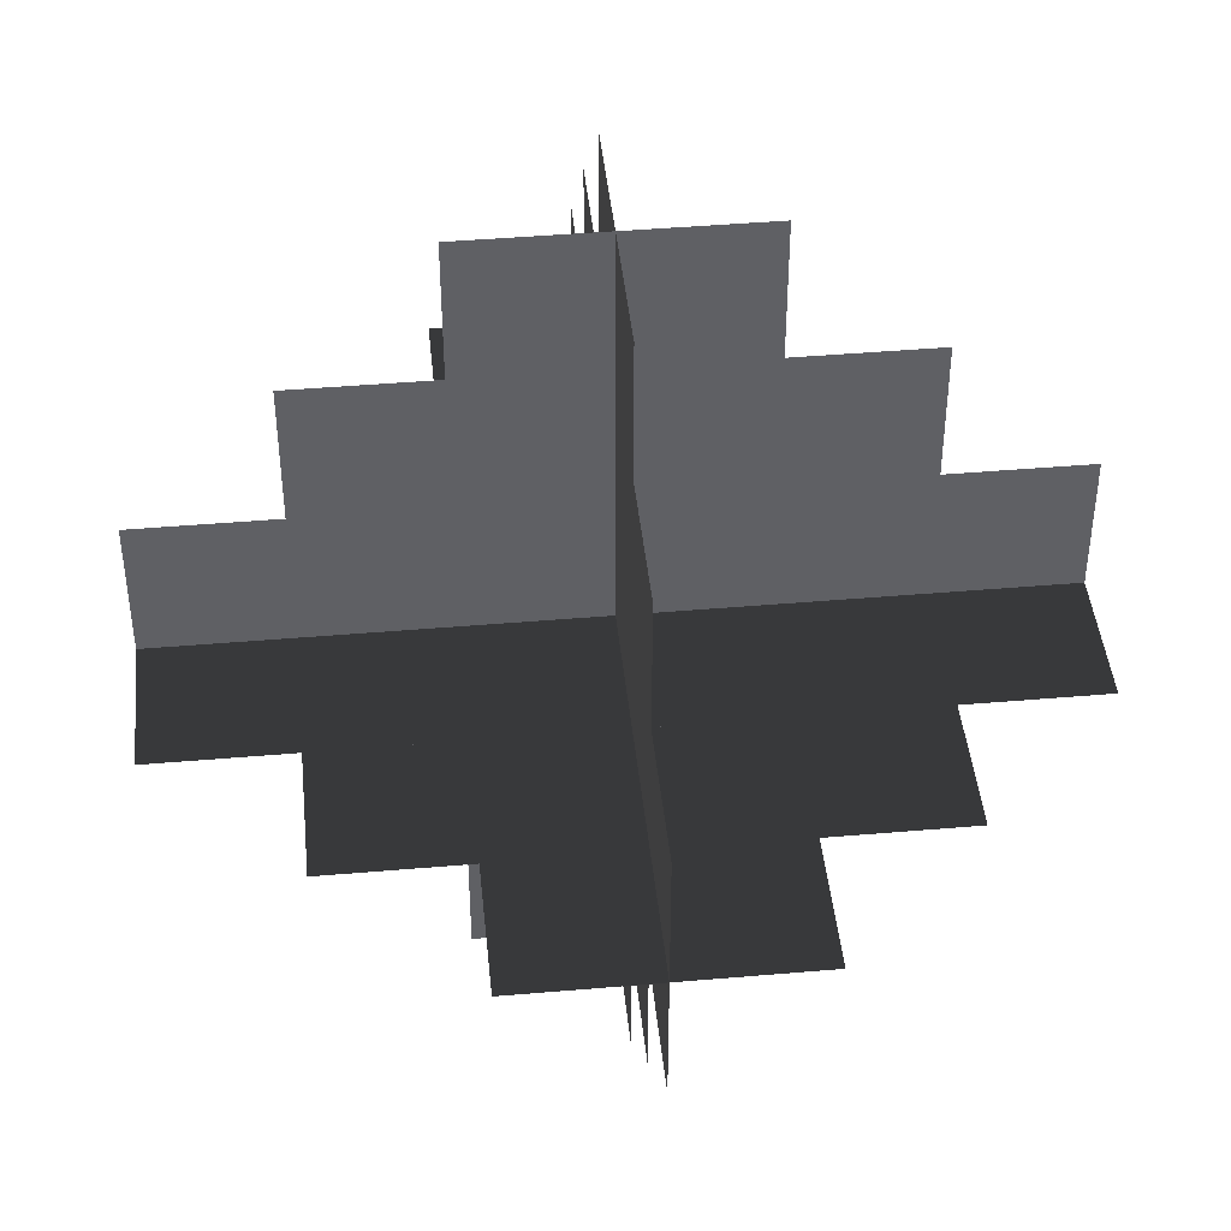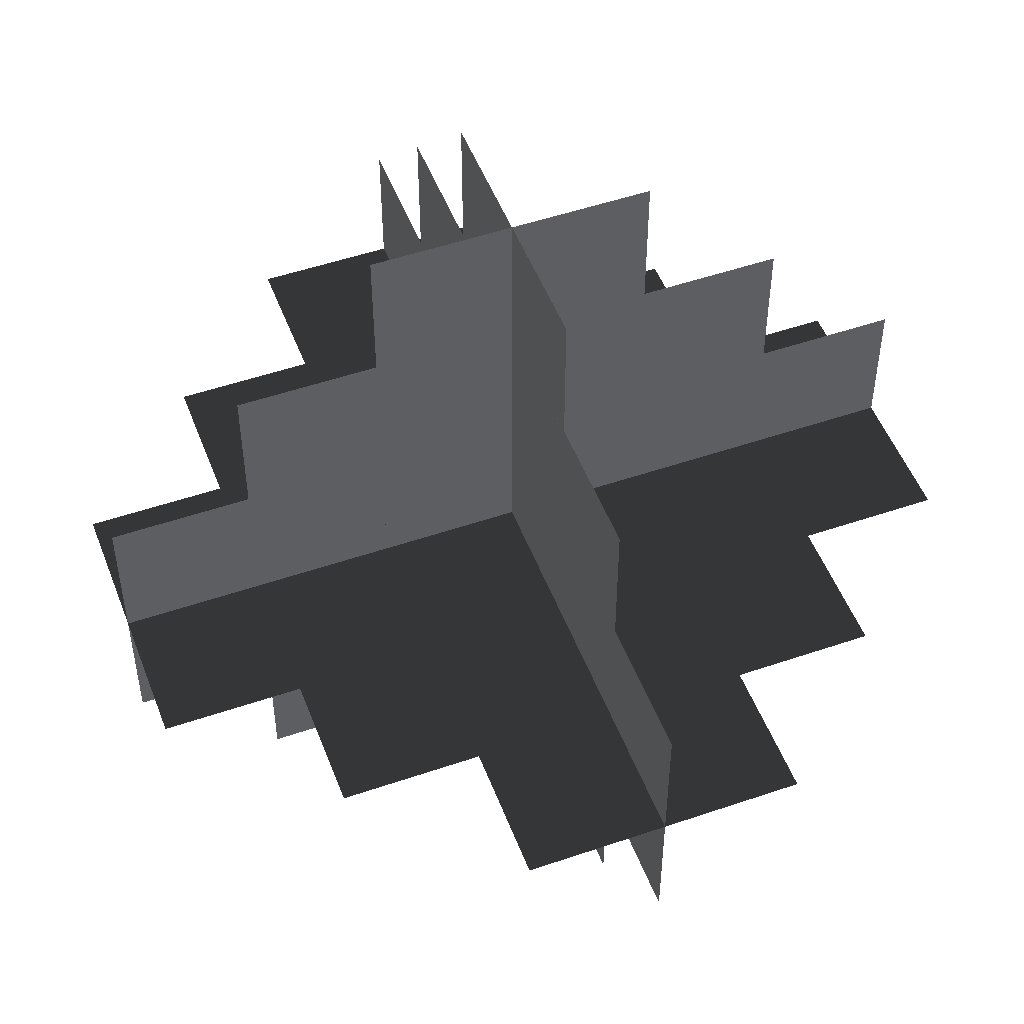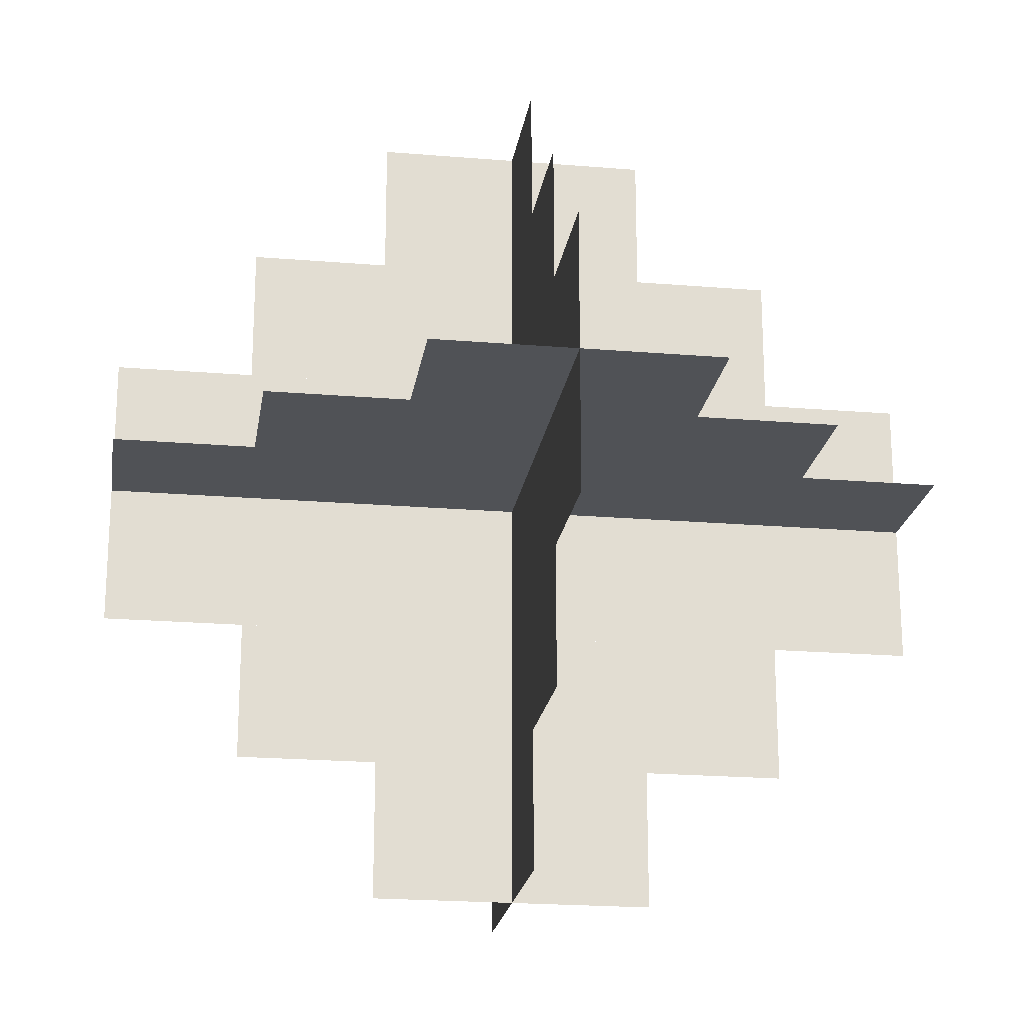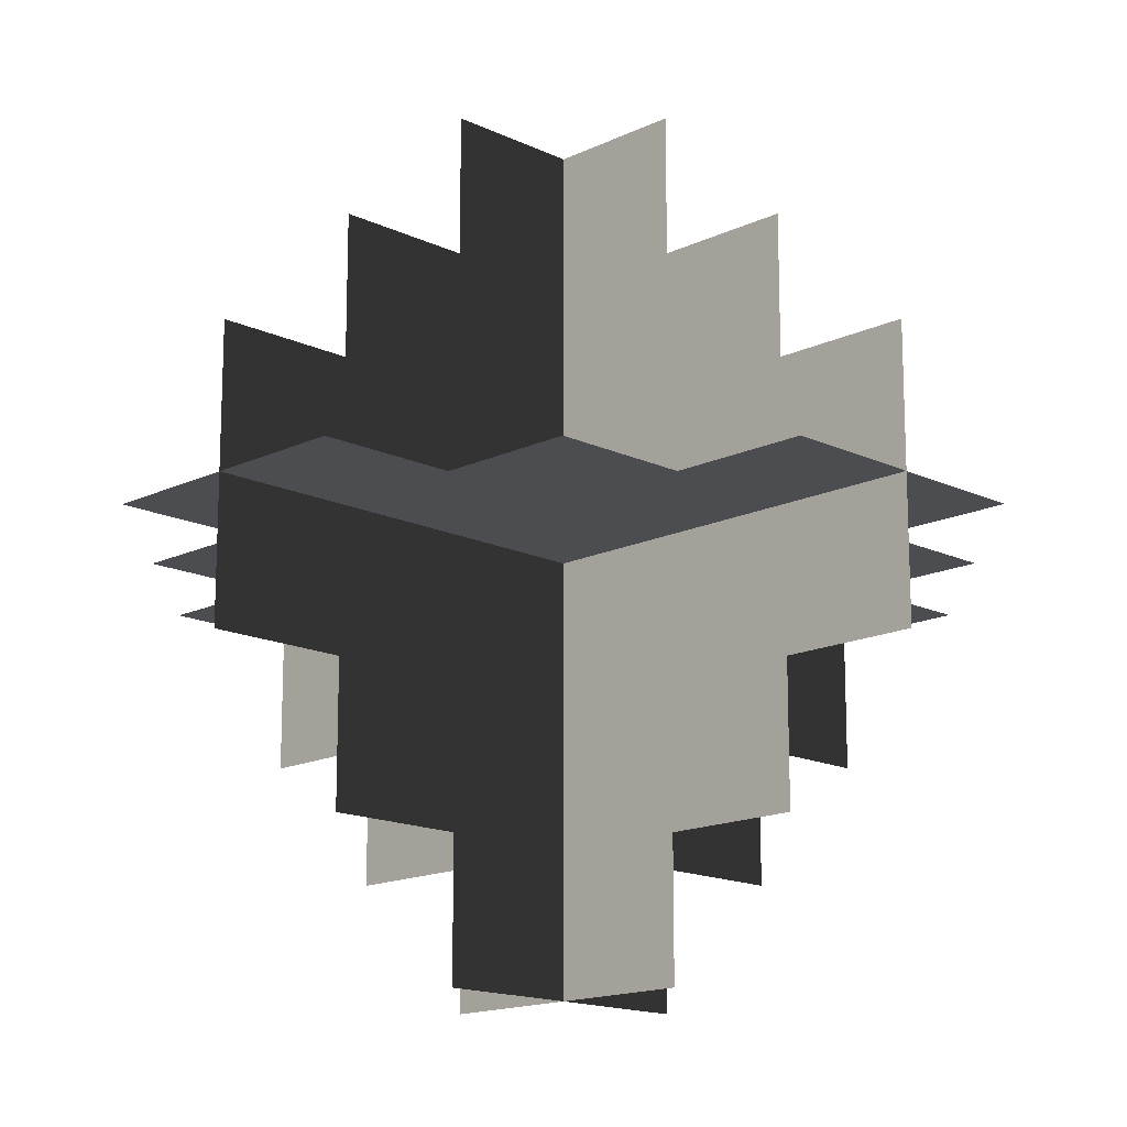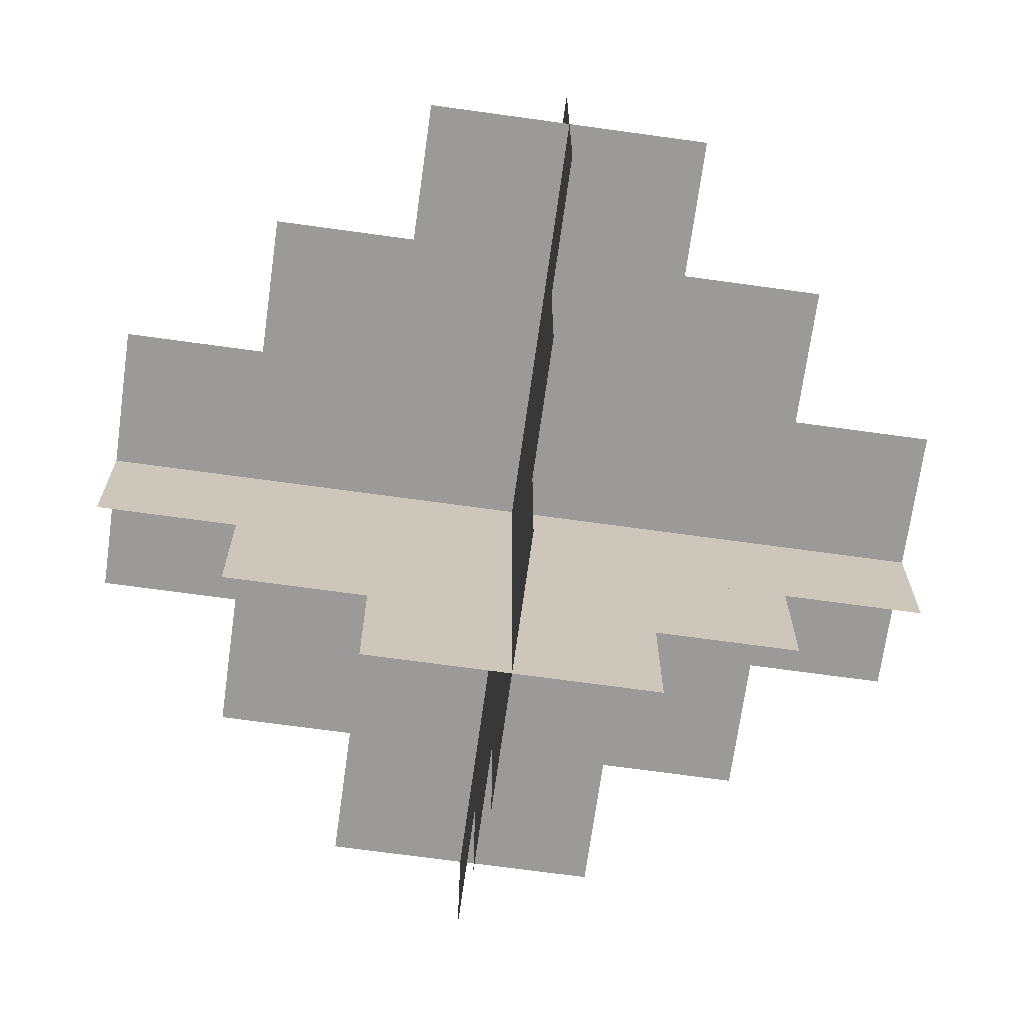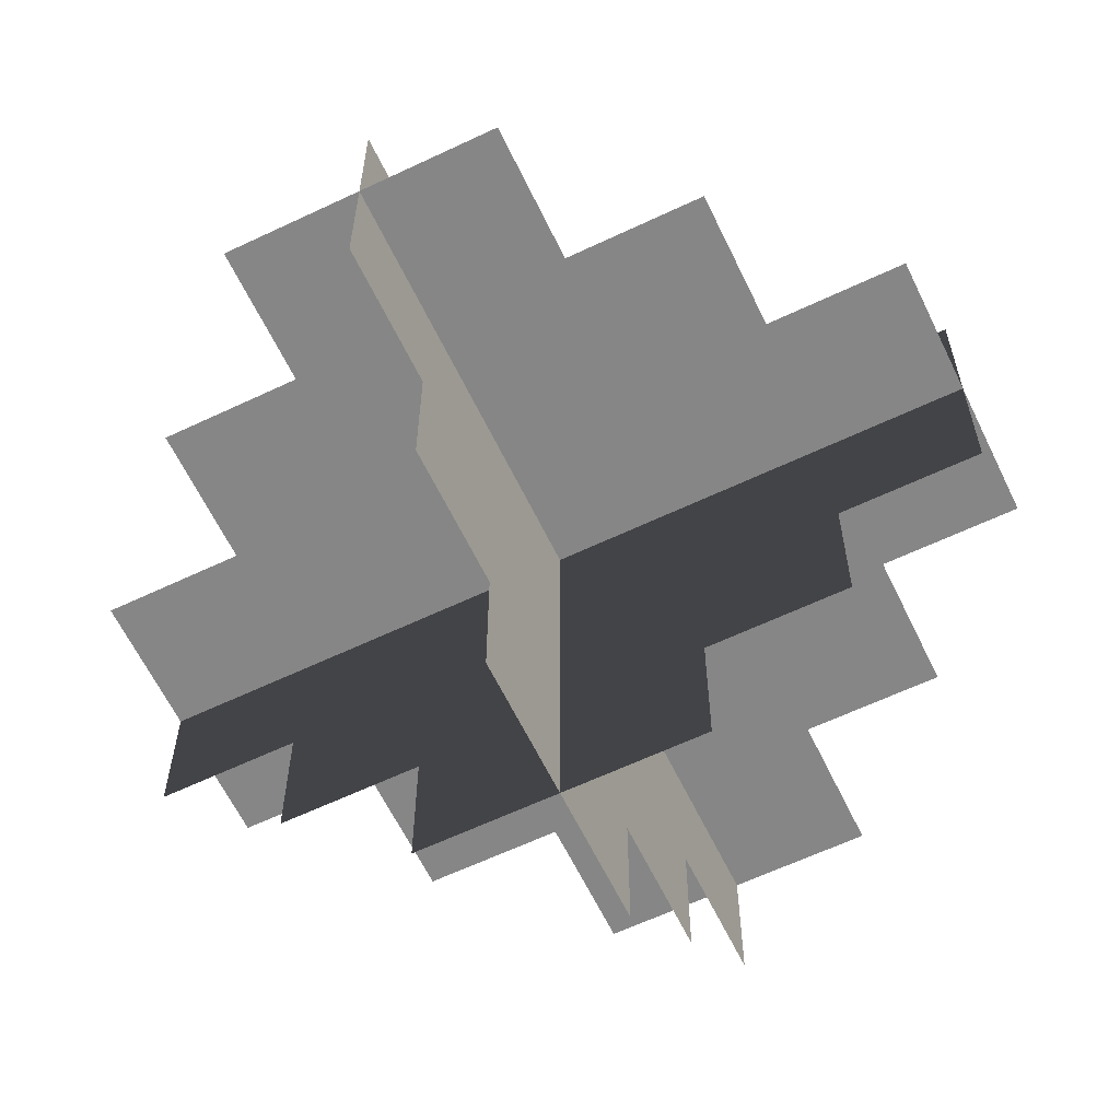
<metadata>
{"format":"obj","ext":"obj","renderer":"f3d","projection":"perspective","resolution":1024,"background":"white","views":[{"elev":43.7,"azim":-5.8,"up":"+Y"},{"elev":50.6,"azim":-110.6,"up":"+Y"},{"elev":-21.1,"azim":81.5,"up":"+Z"},{"elev":-15.6,"azim":-44.9,"up":"+Z"},{"elev":-69.5,"azim":82.1,"up":"+Z"},{"elev":-62.2,"azim":25.7,"up":"+Z"}]}
</metadata>
<code>
g skupa
v 0 -0.25 0.5
v 0 0.25 0.5
v 0 0.25 0.75
v 0 -0.25 0.75
v 0 -0.5 0.25
v 0 0.5 0.25
v 0 0.5 0.5
v 0 -0.5 0.5
v 0 -0.75 -0.25
v 0 0.75 -0.25
v 0 0.75 0.25
v 0 -0.75 0.25
v 0 -0.5 -0.5
v 0 0.5 -0.5
v 0 0.5 -0.25
v 0 -0.5 -0.25
v 0 -0.25 -0.75
v 0 0.25 -0.75
v 0 0.25 -0.5
v 0 -0.25 -0.5
v -0.25 0 0.5
v 0.25 0 0.5
v 0.25 0 0.75
v -0.25 0 0.75
v -0.5 0 0.25
v 0.5 0 0.25
v 0.5 0 0.5
v -0.5 0 0.5
v -0.75 0 -0.25
v 0.75 0 -0.25
v 0.75 0 0.25
v -0.75 0 0.25
v -0.5 0 -0.5
v 0.5 0 -0.5
v 0.5 0 -0.25
v -0.5 0 -0.25
v -0.25 0 -0.75
v 0.25 0 -0.75
v 0.25 0 -0.5
v -0.25 0 -0.5
v -0.25 0.5 0
v 0.25 0.5 0
v 0.25 0.75 0
v -0.25 0.75 0
v -0.5 0.25 0
v 0.5 0.25 0
v 0.5 0.5 0
v -0.5 0.5 0
v -0.75 -0.25 0
v 0.75 -0.25 0
v 0.75 0.25 0
v -0.75 0.25 0
v -0.5 -0.5 0
v 0.5 -0.5 0
v 0.5 -0.25 0
v -0.5 -0.25 0
v -0.25 -0.75 0
v 0.25 -0.75 0
v 0.25 -0.5 0
v -0.25 -0.5 0
f 1 2 3 4
f 5 6 7 8
f 9 10 11 12
f 13 14 15 16
f 17 18 19 20
f 21 22 23 24
f 25 26 27 28
f 29 30 31 32
f 33 34 35 36
f 37 38 39 40
f 41 42 43 44
f 45 46 47 48
f 49 50 51 52
f 53 54 55 56
f 57 58 59 60

</code>
